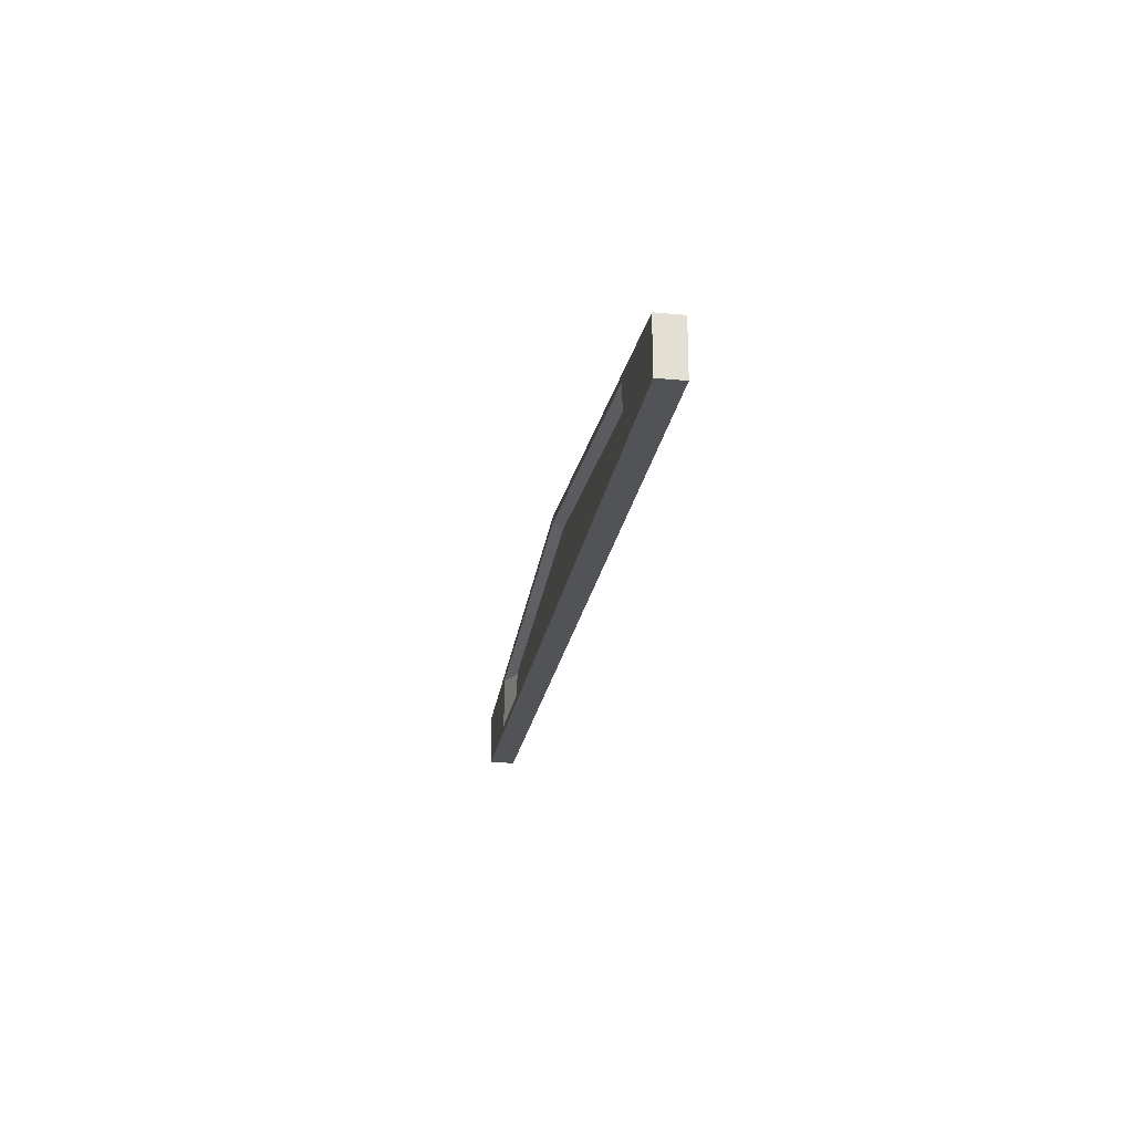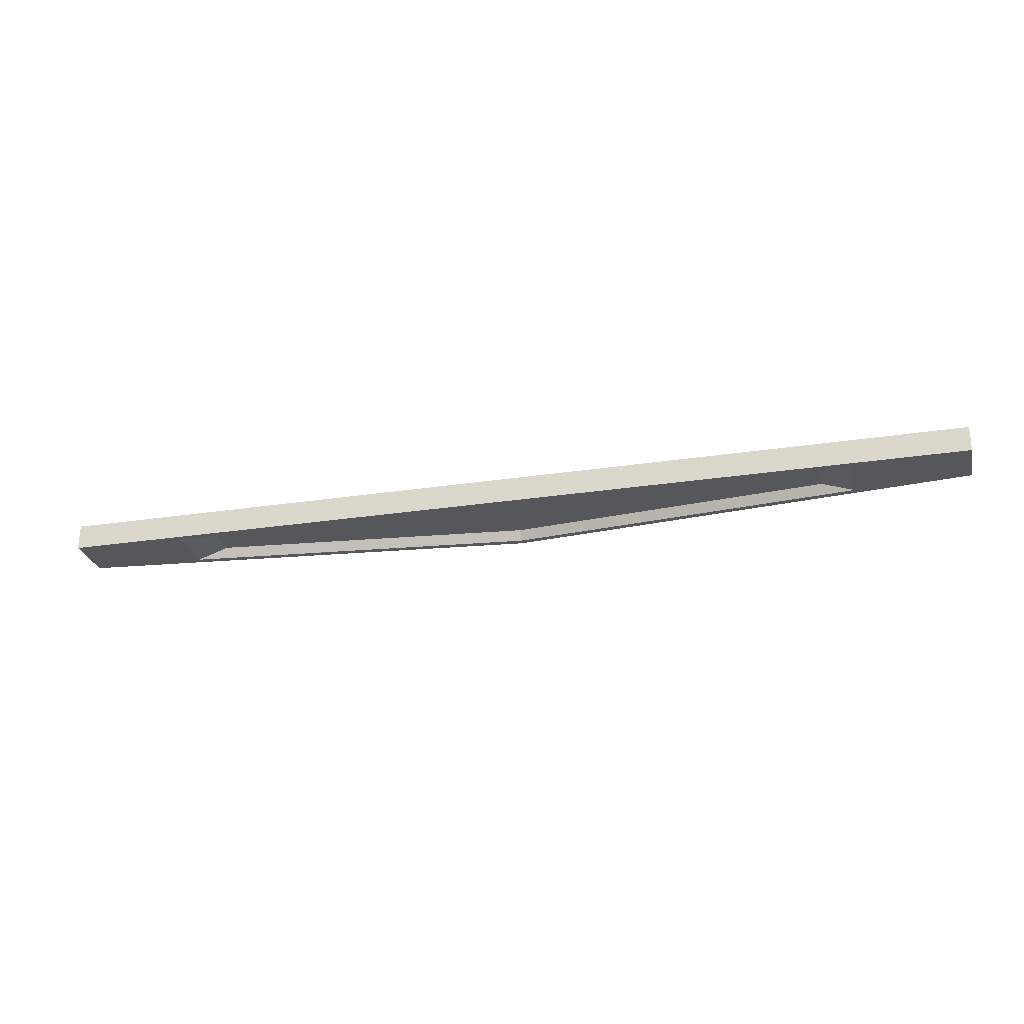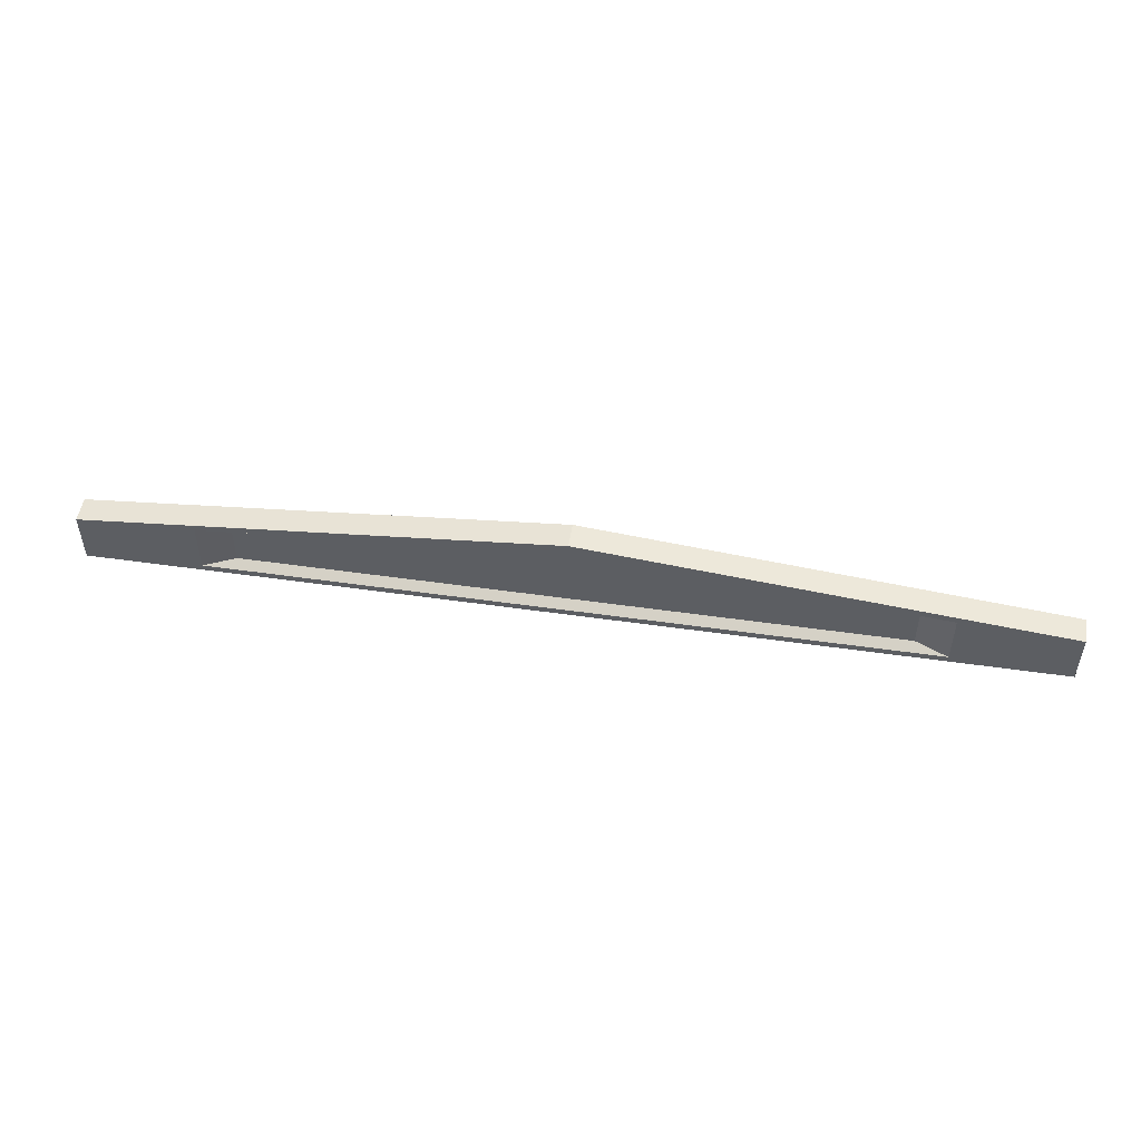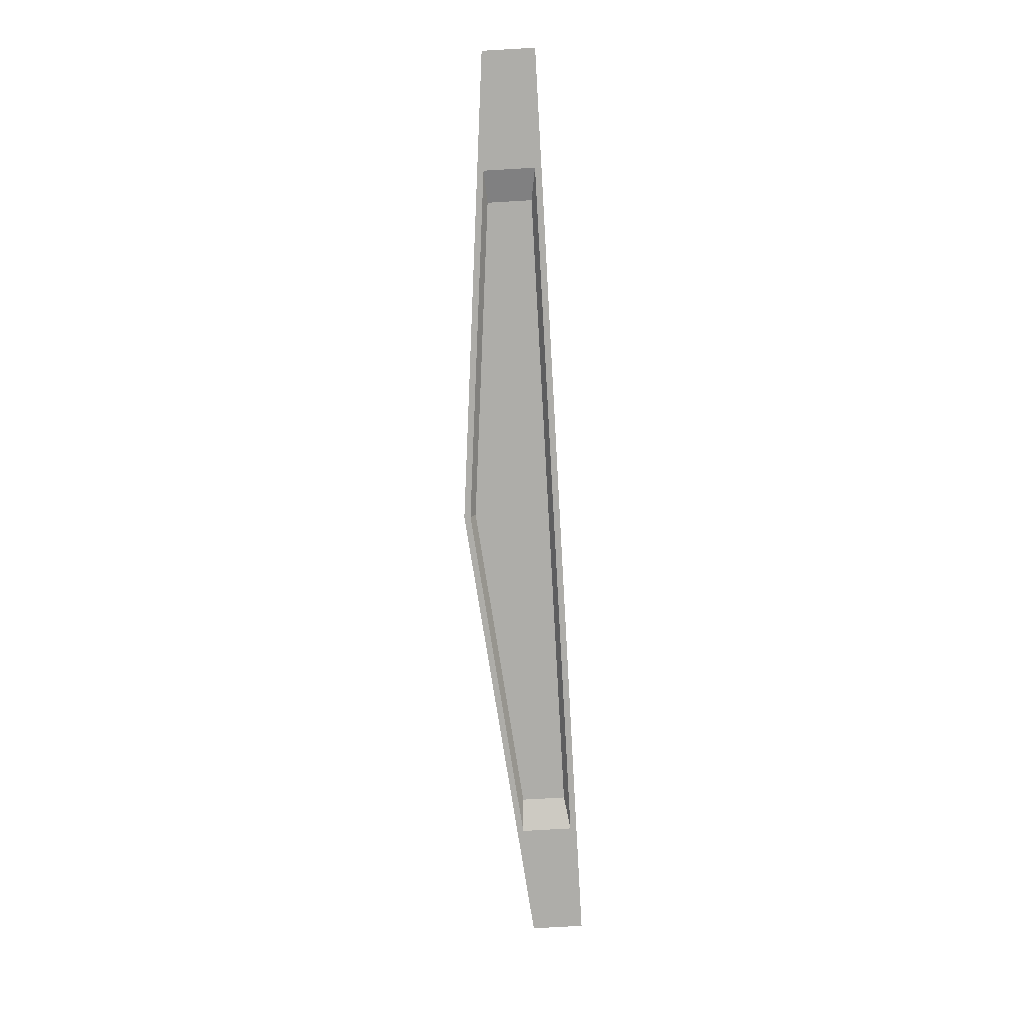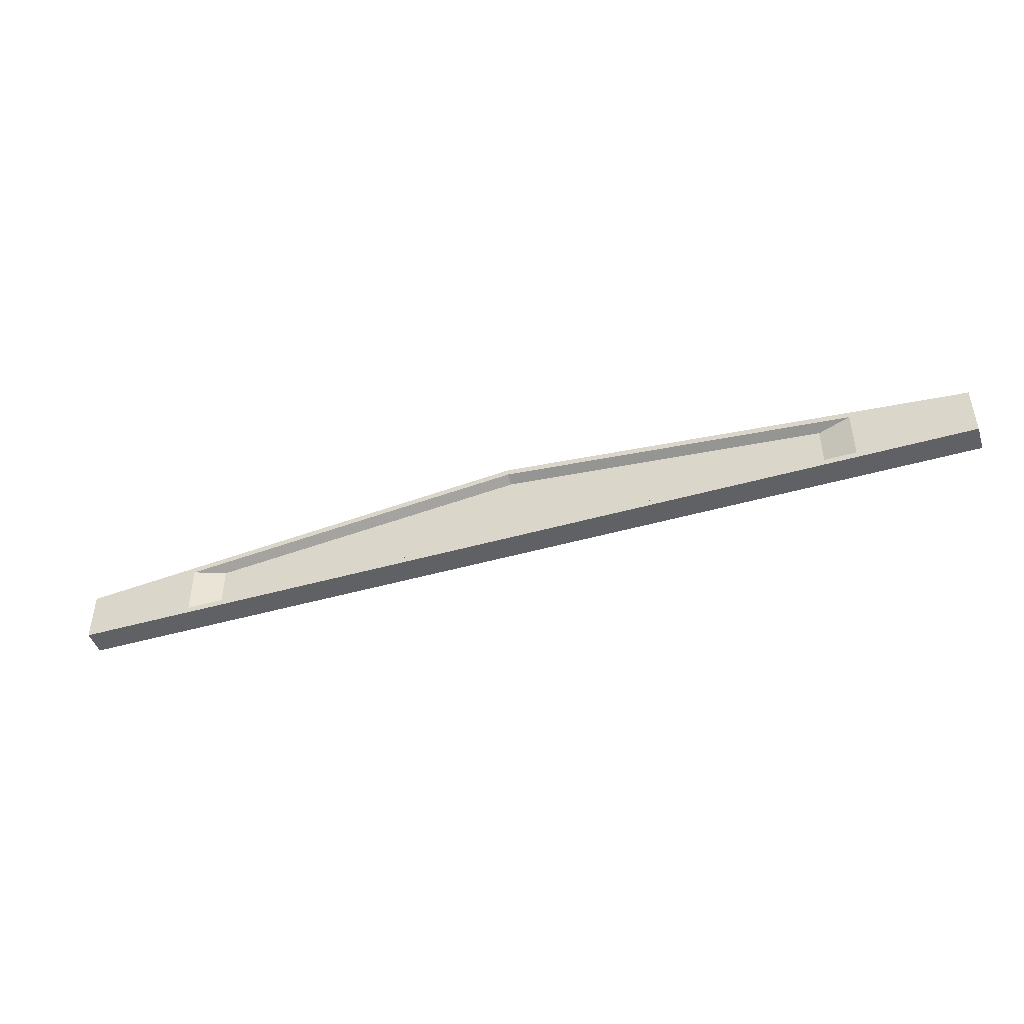
<metadata>
{"format":"obj","ext":"obj","renderer":"f3d","projection":"perspective","resolution":1024,"background":"white","views":[{"elev":-22.5,"azim":81.0,"up":"+Z"},{"elev":-27.0,"azim":-166.6,"up":"+Y"},{"elev":50.5,"azim":-171.1,"up":"+Z"},{"elev":-77.1,"azim":93.3,"up":"+Y"},{"elev":-45.7,"azim":-161.8,"up":"+Z"}]}
</metadata>
<code>
g Viga techo
v 0.07484 0.4 0.4129
v 0.07484 0 0.4129
v 0.07484 0 -0.4071
v 0.07484 0.4 -0.4071
v -7.225 0.4 1.143
v -7.225 0 1.143
v -14.52 0.4 -0.4071
v -7.225 0.4 -0.4071
v -7.225 0 -0.4071
v -14.52 0 -0.4071
v -14.52 0 0.4129
v -14.52 0.4 0.4129
v -7.225 0 1.043
v -1.724 0 0.4934
v -12.73 0 0.4934
v -1.724 0 -0.3071
v -12.73 0 -0.3071
v -7.225 0 -0.3071
v -7.225 0.155 0.9629
v -2.225 0.155 0.4631
v -12.22 0.155 -0.2271
v -2.225 0.155 -0.2271
v -12.22 0.155 0.4631
v -1.724 0.4 0.4934
v -1.724 0.4 -0.3071
v -12.73 0.4 -0.3071
v -7.225 0.4 -0.3071
v -12.73 0.4 0.4934
v -7.225 0.4 1.043
v -2.225 0.245 0.4631
v -7.225 0.245 0.9629
v -12.22 0.245 -0.2271
v -12.22 0.245 0.4631
v -2.225 0.245 -0.2271
o mesh0
f 1 2 3
f 3 4 1
o mesh1
f 5 6 2
f 2 1 5
o mesh2
f 7 8 9
f 3 9 8
f 8 4 3
f 9 10 7
o mesh3
f 7 10 11
f 11 12 7
o mesh4
f 12 11 6
f 6 5 12
o mesh5
f 6 13 14
f 6 11 15
f 2 14 16
f 15 13 6
f 14 2 6
f 11 10 17
f 9 3 16
f 9 18 17
f 17 15 11
f 17 10 9
f 16 18 9
f 16 3 2
o mesh6
f 13 19 20
f 20 14 13
o mesh7
f 21 22 19
f 22 20 19
f 19 23 21
o mesh8
f 22 21 18
f 21 17 18
f 18 16 22
o mesh9
f 14 20 22
f 22 16 14
o mesh10
f 13 15 23
f 23 19 13
o mesh11
f 15 17 21
f 21 23 15
o mesh12
f 5 1 24
f 1 4 25
f 8 7 26
f 8 27 25
f 25 24 1
f 25 4 8
f 12 28 26
f 5 29 28
f 26 27 8
f 28 12 5
f 26 7 12
f 24 29 5
o mesh13
f 29 24 30
f 30 31 29
o mesh14
f 32 33 31
f 31 34 32
f 31 30 34
o mesh15
f 32 34 27
f 34 25 27
f 27 26 32
o mesh16
f 24 25 34
f 34 30 24
o mesh17
f 29 31 33
f 33 28 29
o mesh18
f 28 33 32
f 32 26 28

</code>
